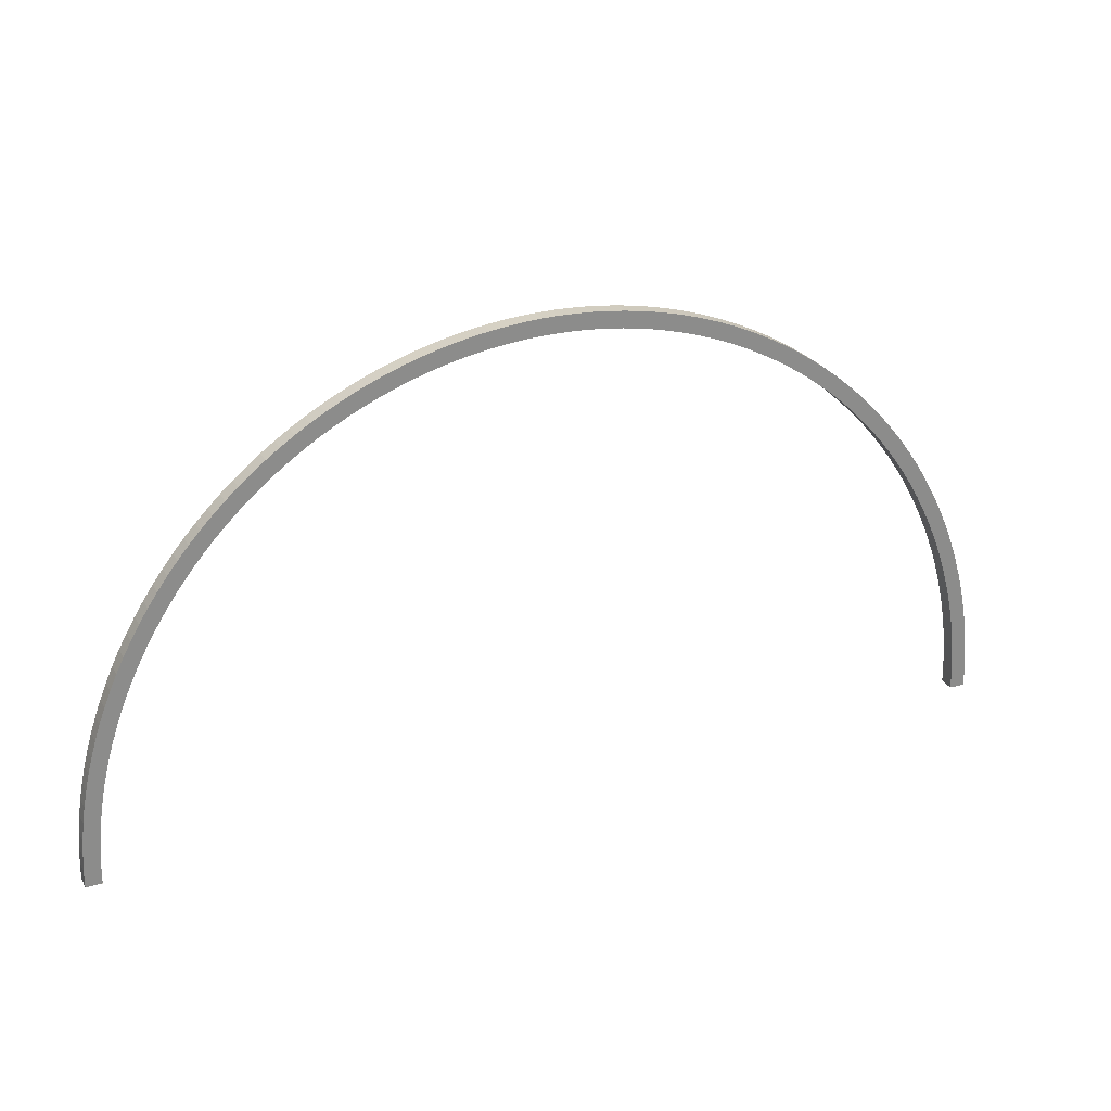
<metadata>
{"format":"obj","ext":"obj","renderer":"f3d","projection":"perspective","resolution":1024,"background":"white","views":[{"elev":26.1,"azim":-23.5,"up":"+Y"}]}
</metadata>
<code>
o Cube.3486_0011
v 0.4305 0.315 -2.434
v -0.4335 0.315 -2.434
v -0.4335 0.315 -2.45
v -0.4185 0.315 -2.45
v 0.4302 0.3302 -2.434
v 0.4302 0.3302 -2.45
v 0.4452 0.3307 -2.45
v 0.4452 0.3307 -2.434
v 0.4295 0.3454 -2.434
v 0.4295 0.3454 -2.45
v 0.4444 0.3465 -2.45
v 0.4444 0.3465 -2.434
v 0.4282 0.3605 -2.434
v 0.4282 0.3605 -2.45
v 0.4431 0.3621 -2.45
v 0.4431 0.3621 -2.434
v 0.4264 0.3756 -2.434
v 0.4264 0.3756 -2.45
v 0.4412 0.3778 -2.45
v 0.4412 0.3778 -2.434
v 0.4241 0.3906 -2.434
v 0.4241 0.3906 -2.45
v 0.4388 0.3933 -2.45
v 0.4388 0.3933 -2.434
v 0.4212 0.4056 -2.434
v 0.4212 0.4056 -2.45
v 0.4359 0.4088 -2.434
v 0.4359 0.4088 -2.45
v 0.4179 0.4204 -2.434
v 0.4179 0.4204 -2.45
v 0.4324 0.4241 -2.45
v 0.4324 0.4241 -2.434
v 0.4141 0.4351 -2.434
v 0.4141 0.4351 -2.45
v 0.4285 0.4393 -2.45
v 0.4285 0.4393 -2.434
v 0.4097 0.4496 -2.434
v 0.4097 0.4496 -2.45
v 0.424 0.4544 -2.45
v 0.424 0.4544 -2.434
v 0.4049 0.464 -2.434
v 0.4049 0.464 -2.45
v 0.419 0.4692 -2.45
v 0.419 0.4692 -2.434
v 0.3996 0.4782 -2.434
v 0.3996 0.4782 -2.45
v 0.4135 0.4839 -2.45
v 0.4135 0.4839 -2.434
v 0.3938 0.4922 -2.434
v 0.3938 0.4922 -2.45
v 0.4075 0.4984 -2.434
v 0.4075 0.4984 -2.45
v 0.3875 0.5059 -2.434
v 0.3875 0.5059 -2.45
v 0.401 0.5127 -2.45
v 0.401 0.5127 -2.434
v 0.3808 0.5195 -2.434
v 0.3808 0.5195 -2.45
v 0.3941 0.5267 -2.45
v 0.3941 0.5267 -2.434
v 0.3736 0.5328 -2.434
v 0.3736 0.5328 -2.45
v 0.3866 0.5405 -2.45
v 0.3866 0.5405 -2.434
v 0.366 0.5458 -2.434
v 0.366 0.5458 -2.45
v 0.3787 0.554 -2.45
v 0.3787 0.554 -2.434
v 0.3579 0.5586 -2.434
v 0.3579 0.5586 -2.45
v 0.3704 0.5672 -2.45
v 0.3704 0.5672 -2.434
v 0.3494 0.571 -2.434
v 0.3616 0.5801 -2.45
v 0.3494 0.571 -2.45
v 0.3616 0.5801 -2.434
v 0.3405 0.5832 -2.434
v 0.3405 0.5832 -2.45
v 0.3523 0.5926 -2.45
v 0.3523 0.5926 -2.434
v 0.3312 0.595 -2.434
v 0.3312 0.595 -2.45
v 0.3427 0.6049 -2.45
v 0.3427 0.6049 -2.434
v 0.3215 0.6065 -2.434
v 0.3215 0.6065 -2.45
v 0.3326 0.6168 -2.45
v 0.3326 0.6168 -2.434
v 0.3114 0.6176 -2.434
v 0.3114 0.6176 -2.45
v 0.3221 0.6283 -2.45
v 0.3221 0.6283 -2.434
v 0.3009 0.6283 -2.434
v 0.3009 0.6283 -2.45
v 0.3113 0.6394 -2.45
v 0.3113 0.6394 -2.434
v 0.29 0.6387 -2.434
v 0.29 0.6387 -2.45
v 0.3001 0.6501 -2.434
v 0.3001 0.6501 -2.45
v 0.2789 0.6487 -2.434
v 0.2789 0.6487 -2.45
v 0.2885 0.6605 -2.45
v 0.2885 0.6605 -2.434
v 0.2673 0.6582 -2.434
v 0.2673 0.6582 -2.45
v 0.2766 0.6704 -2.45
v 0.2766 0.6704 -2.434
v 0.2555 0.6674 -2.434
v 0.2555 0.6674 -2.45
v 0.2643 0.6798 -2.45
v 0.2643 0.6798 -2.434
v 0.2434 0.6761 -2.434
v 0.2434 0.6761 -2.45
v 0.2518 0.6889 -2.45
v 0.2518 0.6889 -2.434
v 0.231 0.6844 -2.434
v 0.231 0.6844 -2.45
v 0.2389 0.6974 -2.45
v 0.2389 0.6974 -2.434
v 0.2258 0.7056 -2.45
v 0.2258 0.7056 -2.434
v 0.2182 0.6922 -2.434
v 0.2182 0.6922 -2.45
v 0.2053 0.6996 -2.434
v 0.2053 0.6996 -2.45
v 0.2123 0.7132 -2.45
v 0.2123 0.7132 -2.434
v 0.1921 0.7065 -2.434
v 0.1921 0.7065 -2.45
v 0.1987 0.7203 -2.45
v 0.1987 0.7203 -2.434
v 0.1787 0.7129 -2.434
v 0.1787 0.7129 -2.45
v 0.1848 0.727 -2.45
v 0.1848 0.727 -2.434
v 0.165 0.7189 -2.434
v 0.165 0.7189 -2.45
v 0.1706 0.7331 -2.45
v 0.1706 0.7331 -2.434
v 0.1512 0.7243 -2.434
v 0.1512 0.7243 -2.45
v 0.1563 0.7388 -2.45
v 0.1563 0.7388 -2.434
v 0.1418 0.7439 -2.45
v 0.1372 0.7293 -2.434
v 0.1372 0.7293 -2.45
v 0.1418 0.7439 -2.434
v 0.123 0.7337 -2.434
v 0.123 0.7337 -2.45
v 0.1271 0.7485 -2.45
v 0.1271 0.7485 -2.434
v 0.1087 0.7376 -2.434
v 0.1087 0.7376 -2.45
v 0.1123 0.7526 -2.45
v 0.1123 0.7526 -2.434
v 0.09426 0.7411 -2.434
v 0.09426 0.7411 -2.45
v 0.09738 0.7561 -2.45
v 0.09738 0.7561 -2.434
v 0.07971 0.744 -2.434
v 0.07971 0.744 -2.45
v 0.08232 0.7591 -2.45
v 0.08232 0.7591 -2.434
v 0.06508 0.7463 -2.434
v 0.06508 0.7463 -2.45
v 0.06717 0.7616 -2.45
v 0.06717 0.7616 -2.434
v 0.05037 0.7482 -2.434
v 0.05037 0.7482 -2.45
v 0.05194 0.7635 -2.45
v 0.05194 0.7635 -2.434
v 0.03561 0.7495 -2.434
v 0.03561 0.7495 -2.45
v 0.03666 0.7649 -2.45
v 0.03666 0.7649 -2.434
v 0.02082 0.7503 -2.434
v 0.02082 0.7503 -2.45
v 0.02134 0.7657 -2.45
v 0.02134 0.7657 -2.434
v 0.006 0.7506 -2.434
v 0.006 0.7506 -2.45
v 0.006 0.766 -2.45
v 0.006 0.766 -2.434
v -0.008815 0.7503 -2.434
v -0.008815 0.7503 -2.45
v -0.009338 0.7657 -2.45
v -0.009338 0.7657 -2.434
v -0.02361 0.7495 -2.434
v -0.02361 0.7495 -2.45
v -0.02466 0.7649 -2.45
v -0.02466 0.7649 -2.434
v -0.03837 0.7482 -2.434
v -0.03837 0.7482 -2.45
v -0.03994 0.7635 -2.434
v -0.03994 0.7635 -2.45
v -0.05308 0.7463 -2.434
v -0.05308 0.7463 -2.45
v -0.05517 0.7616 -2.45
v -0.05517 0.7616 -2.434
v -0.06771 0.744 -2.434
v -0.06771 0.744 -2.45
v -0.07032 0.7591 -2.45
v -0.07032 0.7591 -2.434
v -0.08226 0.7411 -2.434
v -0.08226 0.7411 -2.45
v -0.08538 0.7561 -2.45
v -0.08538 0.7561 -2.434
v -0.0967 0.7376 -2.434
v -0.0967 0.7376 -2.45
v -0.1003 0.7526 -2.45
v -0.1003 0.7526 -2.434
v -0.111 0.7337 -2.434
v -0.111 0.7337 -2.45
v -0.1151 0.7485 -2.45
v -0.1151 0.7485 -2.434
v -0.1252 0.7293 -2.434
v -0.1252 0.7293 -2.45
v -0.1298 0.7439 -2.434
v -0.1298 0.7439 -2.45
v -0.1392 0.7243 -2.434
v -0.1392 0.7243 -2.45
v -0.1443 0.7388 -2.45
v -0.1443 0.7388 -2.434
v -0.153 0.7189 -2.434
v -0.153 0.7189 -2.45
v -0.1586 0.7331 -2.45
v -0.1586 0.7331 -2.434
v -0.1667 0.7129 -2.434
v -0.1667 0.7129 -2.45
v -0.1728 0.727 -2.45
v -0.1728 0.727 -2.434
v -0.1801 0.7065 -2.434
v -0.1801 0.7065 -2.45
v -0.1867 0.7203 -2.45
v -0.1867 0.7203 -2.434
v -0.1933 0.6996 -2.434
v -0.1933 0.6996 -2.45
v -0.2003 0.7132 -2.45
v -0.2003 0.7132 -2.434
v -0.2062 0.6922 -2.45
v -0.2137 0.7056 -2.45
v -0.2062 0.6922 -2.434
v -0.2137 0.7056 -2.434
v -0.219 0.6844 -2.434
v -0.219 0.6844 -2.45
v -0.2269 0.6974 -2.45
v -0.2269 0.6974 -2.434
v -0.2314 0.6761 -2.434
v -0.2314 0.6761 -2.45
v -0.2398 0.6889 -2.45
v -0.2398 0.6889 -2.434
v -0.2435 0.6674 -2.434
v -0.2435 0.6674 -2.45
v -0.2523 0.6798 -2.45
v -0.2523 0.6798 -2.434
v -0.2553 0.6582 -2.434
v -0.2553 0.6582 -2.45
v -0.2646 0.6704 -2.45
v -0.2646 0.6704 -2.434
v -0.2669 0.6487 -2.434
v -0.2669 0.6487 -2.45
v -0.2765 0.6605 -2.45
v -0.2765 0.6605 -2.434
v -0.278 0.6387 -2.434
v -0.278 0.6387 -2.45
v -0.2881 0.6501 -2.434
v -0.2881 0.6501 -2.45
v -0.2889 0.6283 -2.434
v -0.2889 0.6283 -2.45
v -0.2993 0.6394 -2.45
v -0.2993 0.6394 -2.434
v -0.2994 0.6176 -2.434
v -0.2994 0.6176 -2.45
v -0.3101 0.6283 -2.45
v -0.3101 0.6283 -2.434
v -0.3095 0.6065 -2.434
v -0.3095 0.6065 -2.45
v -0.3206 0.6168 -2.45
v -0.3206 0.6168 -2.434
v -0.3192 0.595 -2.434
v -0.3192 0.595 -2.45
v -0.3307 0.6049 -2.45
v -0.3307 0.6049 -2.434
v -0.3285 0.5832 -2.434
v -0.3285 0.5832 -2.45
v -0.3403 0.5926 -2.45
v -0.3403 0.5926 -2.434
v -0.3374 0.571 -2.45
v -0.3496 0.5801 -2.45
v -0.3374 0.571 -2.434
v -0.3496 0.5801 -2.434
v -0.3459 0.5586 -2.434
v -0.3459 0.5586 -2.45
v -0.3584 0.5672 -2.45
v -0.3584 0.5672 -2.434
v -0.354 0.5458 -2.434
v -0.354 0.5458 -2.45
v -0.3667 0.554 -2.45
v -0.3667 0.554 -2.434
v -0.3616 0.5328 -2.434
v -0.3616 0.5328 -2.45
v -0.3746 0.5405 -2.45
v -0.3746 0.5405 -2.434
v -0.3688 0.5195 -2.434
v -0.3688 0.5195 -2.45
v -0.3821 0.5267 -2.45
v -0.3821 0.5267 -2.434
v -0.3755 0.5059 -2.434
v -0.3755 0.5059 -2.45
v -0.389 0.5127 -2.45
v -0.389 0.5127 -2.434
v -0.3818 0.4922 -2.434
v -0.3818 0.4922 -2.45
v -0.3955 0.4984 -2.45
v -0.3955 0.4984 -2.434
v -0.3876 0.4782 -2.434
v -0.3876 0.4782 -2.45
v -0.4015 0.4839 -2.45
v -0.4015 0.4839 -2.434
v -0.3929 0.464 -2.434
v -0.3929 0.464 -2.45
v -0.407 0.4692 -2.45
v -0.407 0.4692 -2.434
v -0.3977 0.4496 -2.434
v -0.3977 0.4496 -2.45
v -0.412 0.4544 -2.45
v -0.412 0.4544 -2.434
v -0.4021 0.4351 -2.434
v -0.4021 0.4351 -2.45
v -0.4165 0.4393 -2.45
v -0.4165 0.4393 -2.434
v -0.4059 0.4204 -2.434
v -0.4059 0.4204 -2.45
v -0.4204 0.4241 -2.45
v -0.4204 0.4241 -2.434
v -0.4239 0.4088 -2.45
v -0.4239 0.4088 -2.434
v -0.4092 0.4056 -2.434
v -0.4092 0.4056 -2.45
v -0.4121 0.3906 -2.434
v -0.4121 0.3906 -2.45
v -0.4268 0.3933 -2.45
v -0.4268 0.3933 -2.434
v -0.4144 0.3756 -2.434
v -0.4144 0.3756 -2.45
v -0.4292 0.3778 -2.45
v -0.4292 0.3778 -2.434
v -0.4162 0.3605 -2.434
v -0.4162 0.3605 -2.45
v -0.4311 0.3621 -2.45
v -0.4311 0.3621 -2.434
v -0.4175 0.3454 -2.434
v -0.4175 0.3454 -2.45
v -0.4324 0.3465 -2.45
v -0.4324 0.3465 -2.434
v -0.4182 0.3302 -2.434
v -0.4182 0.3302 -2.45
v -0.4332 0.3307 -2.45
v -0.4332 0.3307 -2.434
v -0.4185 0.315 -2.434
v 0.4455 0.315 -2.434
v 0.4455 0.315 -2.45
v 0.4305 0.315 -2.45
f 361 3 4
f 8 9 5
f 363 8 362
f 1 6 364
f 362 5 1
f 363 6 7
f 11 16 12
f 6 11 7
f 7 12 8
f 5 10 6
f 15 20 16
f 9 14 10
f 9 16 13
f 10 15 11
f 20 21 17
f 13 18 14
f 13 20 17
f 14 19 15
f 23 27 24
f 18 23 19
f 19 24 20
f 17 22 18
f 32 33 29
f 21 26 22
f 24 25 21
f 23 26 28
f 28 32 27
f 25 30 26
f 27 29 25
f 28 30 31
f 35 40 36
f 31 34 35
f 31 36 32
f 29 34 30
f 39 44 40
f 33 38 34
f 33 40 37
f 34 39 35
f 41 48 45
f 37 42 38
f 37 44 41
f 38 43 39
f 47 51 48
f 42 47 43
f 43 48 44
f 41 46 42
f 45 50 46
f 45 51 49
f 46 52 47
f 56 57 53
f 52 56 51
f 49 54 50
f 51 53 49
f 52 54 55
f 59 64 60
f 55 58 59
f 55 60 56
f 53 58 54
f 63 68 64
f 57 62 58
f 57 64 61
f 58 63 59
f 65 72 69
f 61 66 62
f 61 68 65
f 62 67 63
f 71 76 72
f 66 71 67
f 67 72 68
f 65 70 66
f 77 84 81
f 69 75 70
f 72 73 69
f 71 75 74
f 74 80 76
f 73 78 75
f 76 77 73
f 74 78 79
f 83 88 84
f 78 83 79
f 79 84 80
f 77 82 78
f 87 92 88
f 81 86 82
f 84 85 81
f 82 87 83
f 92 93 89
f 85 90 86
f 85 92 89
f 86 91 87
f 95 99 96
f 91 94 95
f 91 96 92
f 89 94 90
f 94 97 98
f 93 99 97
f 94 100 95
f 104 105 101
f 100 104 99
f 98 101 102
f 99 101 97
f 100 102 103
f 107 112 108
f 103 106 107
f 103 108 104
f 101 106 102
f 111 116 112
f 105 110 106
f 105 112 109
f 106 111 107
f 113 120 117
f 109 114 110
f 109 116 113
f 110 115 111
f 119 122 120
f 114 119 115
f 115 120 116
f 113 118 114
f 128 129 125
f 117 124 118
f 117 122 123
f 118 121 119
f 121 128 122
f 123 126 124
f 122 125 123
f 121 126 127
f 131 136 132
f 127 130 131
f 127 132 128
f 125 130 126
f 135 140 136
f 129 134 130
f 129 136 133
f 130 135 131
f 137 144 141
f 133 138 134
f 136 137 133
f 135 138 139
f 144 145 148
f 138 143 139
f 139 144 140
f 137 142 138
f 141 147 142
f 141 148 146
f 142 145 143
f 149 156 153
f 148 151 152
f 146 150 147
f 148 149 146
f 147 151 145
f 155 160 156
f 150 155 151
f 151 156 152
f 149 154 150
f 159 164 160
f 153 158 154
f 153 160 157
f 154 159 155
f 161 168 165
f 157 162 158
f 160 161 157
f 159 162 163
f 167 172 168
f 162 167 163
f 163 168 164
f 161 166 162
f 173 180 177
f 165 170 166
f 168 169 165
f 167 170 171
f 171 176 172
f 169 174 170
f 169 176 173
f 170 175 171
f 179 184 180
f 174 179 175
f 175 180 176
f 173 178 174
f 183 188 184
f 177 182 178
f 177 184 181
f 178 183 179
f 188 189 185
f 181 186 182
f 181 188 185
f 182 187 183
f 191 195 192
f 187 190 191
f 187 192 188
f 185 190 186
f 189 194 190
f 189 195 193
f 190 196 191
f 197 204 201
f 196 200 195
f 193 198 194
f 193 200 197
f 194 199 196
f 203 208 204
f 198 203 199
f 199 204 200
f 197 202 198
f 207 212 208
f 201 206 202
f 201 208 205
f 202 207 203
f 209 216 213
f 205 210 206
f 208 209 205
f 207 210 211
f 215 219 216
f 210 215 211
f 211 216 212
f 209 214 210
f 224 225 221
f 213 218 214
f 213 219 217
f 214 220 215
f 220 224 219
f 217 222 218
f 217 224 221
f 218 223 220
f 227 232 228
f 223 226 227
f 223 228 224
f 221 226 222
f 231 236 232
f 225 230 226
f 225 232 229
f 226 231 227
f 233 240 237
f 229 234 230
f 229 236 233
f 230 235 231
f 239 244 240
f 234 239 235
f 235 240 236
f 233 238 234
f 237 241 238
f 237 244 243
f 239 241 242
f 248 249 245
f 242 248 244
f 243 246 241
f 244 245 243
f 242 246 247
f 251 256 252
f 247 250 251
f 247 252 248
f 245 250 246
f 255 260 256
f 249 254 250
f 252 253 249
f 251 254 255
f 257 264 261
f 253 258 254
f 256 257 253
f 255 258 259
f 263 267 264
f 258 263 259
f 259 264 260
f 257 262 258
f 272 273 269
f 261 266 262
f 264 265 261
f 263 266 268
f 268 272 267
f 265 270 266
f 267 269 265
f 268 270 271
f 275 280 276
f 271 274 275
f 271 276 272
f 269 274 270
f 279 284 280
f 273 278 274
f 276 277 273
f 275 278 279
f 281 288 285
f 277 282 278
f 277 284 281
f 278 283 279
f 287 292 288
f 282 287 283
f 283 288 284
f 281 286 282
f 285 289 286
f 285 292 291
f 286 290 287
f 293 300 297
f 290 296 292
f 291 294 289
f 291 296 293
f 290 294 295
f 299 304 300
f 294 299 295
f 295 300 296
f 293 298 294
f 303 308 304
f 297 302 298
f 297 304 301
f 298 303 299
f 305 312 309
f 301 306 302
f 304 305 301
f 303 306 307
f 311 316 312
f 306 311 307
f 307 312 308
f 305 310 306
f 317 324 321
f 309 314 310
f 312 313 309
f 310 315 311
f 315 320 316
f 313 318 314
f 316 317 313
f 315 318 319
f 323 328 324
f 318 323 319
f 319 324 320
f 317 322 318
f 327 332 328
f 321 326 322
f 321 328 325
f 322 327 323
f 329 336 333
f 325 330 326
f 328 329 325
f 327 330 331
f 335 338 336
f 330 335 331
f 331 336 332
f 329 334 330
f 333 340 334
f 333 338 339
f 334 337 335
f 363 1 364
f 344 345 341
f 337 344 338
f 339 342 340
f 339 344 341
f 340 343 337
f 347 352 348
f 343 346 347
f 343 348 344
f 341 346 342
f 351 356 352
f 345 350 346
f 348 349 345
f 347 350 351
f 353 360 357
f 349 354 350
f 352 353 349
f 351 354 355
f 359 2 360
f 354 359 355
f 355 360 356
f 353 358 354
f 357 4 358
f 357 2 361
f 358 3 359
f 361 2 3
f 8 12 9
f 363 7 8
f 1 5 6
f 362 8 5
f 363 364 6
f 11 15 16
f 6 10 11
f 7 11 12
f 5 9 10
f 15 19 20
f 9 13 14
f 9 12 16
f 10 14 15
f 20 24 21
f 13 17 18
f 13 16 20
f 14 18 19
f 23 28 27
f 18 22 23
f 19 23 24
f 17 21 22
f 32 36 33
f 21 25 26
f 24 27 25
f 23 22 26
f 28 31 32
f 25 29 30
f 27 32 29
f 28 26 30
f 35 39 40
f 31 30 34
f 31 35 36
f 29 33 34
f 39 43 44
f 33 37 38
f 33 36 40
f 34 38 39
f 41 44 48
f 37 41 42
f 37 40 44
f 38 42 43
f 47 52 51
f 42 46 47
f 43 47 48
f 41 45 46
f 45 49 50
f 45 48 51
f 46 50 52
f 56 60 57
f 52 55 56
f 49 53 54
f 51 56 53
f 52 50 54
f 59 63 64
f 55 54 58
f 55 59 60
f 53 57 58
f 63 67 68
f 57 61 62
f 57 60 64
f 58 62 63
f 65 68 72
f 61 65 66
f 61 64 68
f 62 66 67
f 71 74 76
f 66 70 71
f 67 71 72
f 65 69 70
f 77 80 84
f 69 73 75
f 72 76 73
f 71 70 75
f 74 79 80
f 73 77 78
f 76 80 77
f 74 75 78
f 83 87 88
f 78 82 83
f 79 83 84
f 77 81 82
f 87 91 92
f 81 85 86
f 84 88 85
f 82 86 87
f 92 96 93
f 85 89 90
f 85 88 92
f 86 90 91
f 95 100 99
f 91 90 94
f 91 95 96
f 89 93 94
f 94 93 97
f 93 96 99
f 94 98 100
f 104 108 105
f 100 103 104
f 98 97 101
f 99 104 101
f 100 98 102
f 107 111 112
f 103 102 106
f 103 107 108
f 101 105 106
f 111 115 116
f 105 109 110
f 105 108 112
f 106 110 111
f 113 116 120
f 109 113 114
f 109 112 116
f 110 114 115
f 119 121 122
f 114 118 119
f 115 119 120
f 113 117 118
f 128 132 129
f 117 123 124
f 117 120 122
f 118 124 121
f 121 127 128
f 123 125 126
f 122 128 125
f 121 124 126
f 131 135 136
f 127 126 130
f 127 131 132
f 125 129 130
f 135 139 140
f 129 133 134
f 129 132 136
f 130 134 135
f 137 140 144
f 133 137 138
f 136 140 137
f 135 134 138
f 144 143 145
f 138 142 143
f 139 143 144
f 137 141 142
f 141 146 147
f 141 144 148
f 142 147 145
f 149 152 156
f 148 145 151
f 146 149 150
f 148 152 149
f 147 150 151
f 155 159 160
f 150 154 155
f 151 155 156
f 149 153 154
f 159 163 164
f 153 157 158
f 153 156 160
f 154 158 159
f 161 164 168
f 157 161 162
f 160 164 161
f 159 158 162
f 167 171 172
f 162 166 167
f 163 167 168
f 161 165 166
f 173 176 180
f 165 169 170
f 168 172 169
f 167 166 170
f 171 175 176
f 169 173 174
f 169 172 176
f 170 174 175
f 179 183 184
f 174 178 179
f 175 179 180
f 173 177 178
f 183 187 188
f 177 181 182
f 177 180 184
f 178 182 183
f 188 192 189
f 181 185 186
f 181 184 188
f 182 186 187
f 191 196 195
f 187 186 190
f 187 191 192
f 185 189 190
f 189 193 194
f 189 192 195
f 190 194 196
f 197 200 204
f 196 199 200
f 193 197 198
f 193 195 200
f 194 198 199
f 203 207 208
f 198 202 203
f 199 203 204
f 197 201 202
f 207 211 212
f 201 205 206
f 201 204 208
f 202 206 207
f 209 212 216
f 205 209 210
f 208 212 209
f 207 206 210
f 215 220 219
f 210 214 215
f 211 215 216
f 209 213 214
f 224 228 225
f 213 217 218
f 213 216 219
f 214 218 220
f 220 223 224
f 217 221 222
f 217 219 224
f 218 222 223
f 227 231 232
f 223 222 226
f 223 227 228
f 221 225 226
f 231 235 236
f 225 229 230
f 225 228 232
f 226 230 231
f 233 236 240
f 229 233 234
f 229 232 236
f 230 234 235
f 239 242 244
f 234 238 239
f 235 239 240
f 233 237 238
f 237 243 241
f 237 240 244
f 239 238 241
f 248 252 249
f 242 247 248
f 243 245 246
f 244 248 245
f 242 241 246
f 251 255 256
f 247 246 250
f 247 251 252
f 245 249 250
f 255 259 260
f 249 253 254
f 252 256 253
f 251 250 254
f 257 260 264
f 253 257 258
f 256 260 257
f 255 254 258
f 263 268 267
f 258 262 263
f 259 263 264
f 257 261 262
f 272 276 273
f 261 265 266
f 264 267 265
f 263 262 266
f 268 271 272
f 265 269 270
f 267 272 269
f 268 266 270
f 275 279 280
f 271 270 274
f 271 275 276
f 269 273 274
f 279 283 284
f 273 277 278
f 276 280 277
f 275 274 278
f 281 284 288
f 277 281 282
f 277 280 284
f 278 282 283
f 287 290 292
f 282 286 287
f 283 287 288
f 281 285 286
f 285 291 289
f 285 288 292
f 286 289 290
f 293 296 300
f 290 295 296
f 291 293 294
f 291 292 296
f 290 289 294
f 299 303 304
f 294 298 299
f 295 299 300
f 293 297 298
f 303 307 308
f 297 301 302
f 297 300 304
f 298 302 303
f 305 308 312
f 301 305 306
f 304 308 305
f 303 302 306
f 311 315 316
f 306 310 311
f 307 311 312
f 305 309 310
f 317 320 324
f 309 313 314
f 312 316 313
f 310 314 315
f 315 319 320
f 313 317 318
f 316 320 317
f 315 314 318
f 323 327 328
f 318 322 323
f 319 323 324
f 317 321 322
f 327 331 332
f 321 325 326
f 321 324 328
f 322 326 327
f 329 332 336
f 325 329 330
f 328 332 329
f 327 326 330
f 335 337 338
f 330 334 335
f 331 335 336
f 329 333 334
f 333 339 340
f 333 336 338
f 334 340 337
f 363 362 1
f 344 348 345
f 337 343 344
f 339 341 342
f 339 338 344
f 340 342 343
f 347 351 352
f 343 342 346
f 343 347 348
f 341 345 346
f 351 355 356
f 345 349 350
f 348 352 349
f 347 346 350
f 353 356 360
f 349 353 354
f 352 356 353
f 351 350 354
f 359 3 2
f 354 358 359
f 355 359 360
f 353 357 358
f 357 361 4
f 357 360 2
f 358 4 3

</code>
